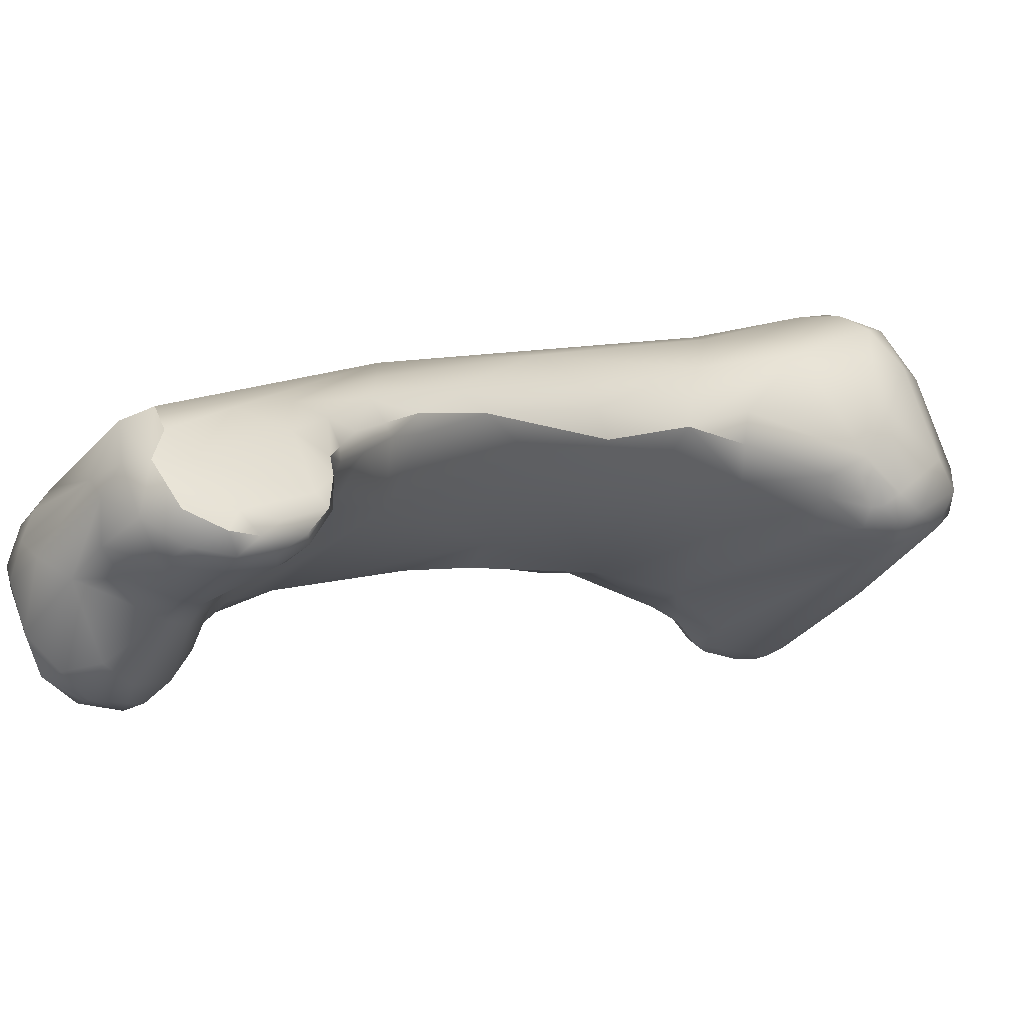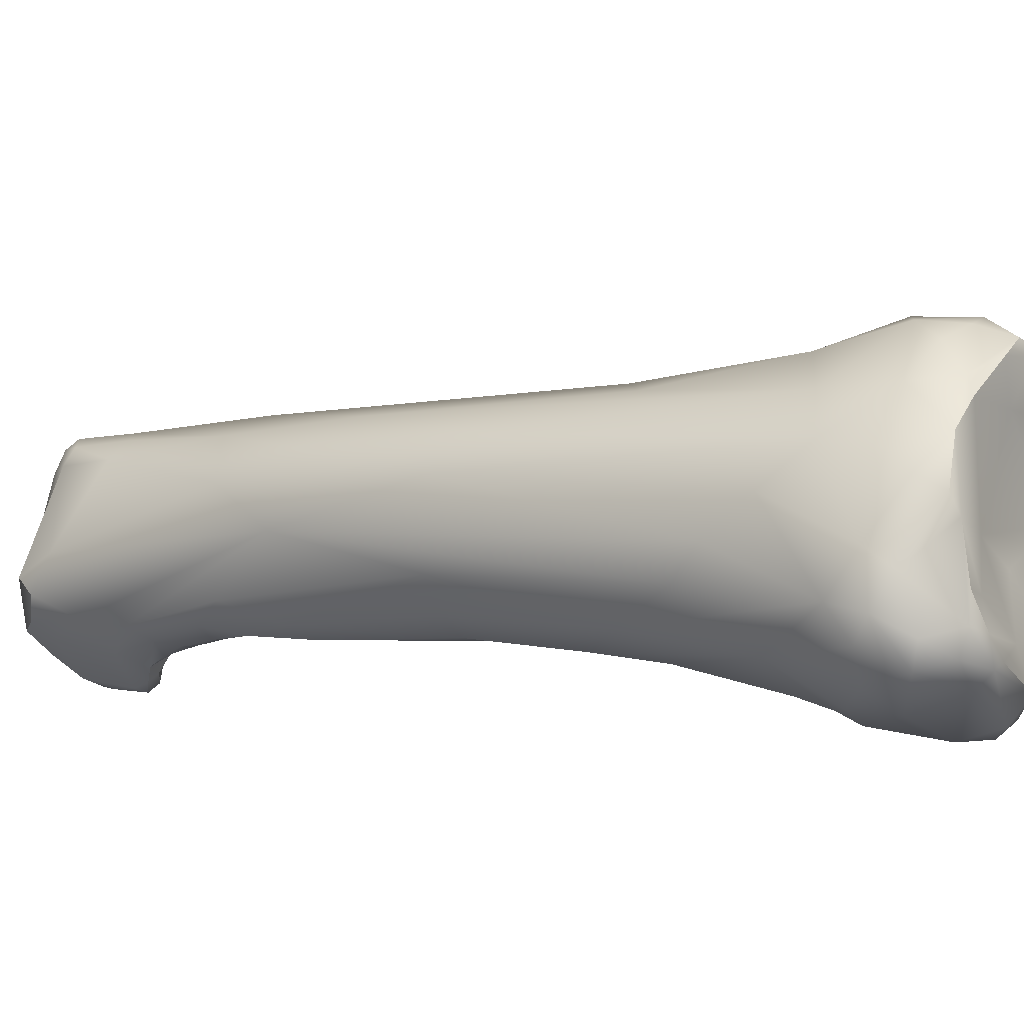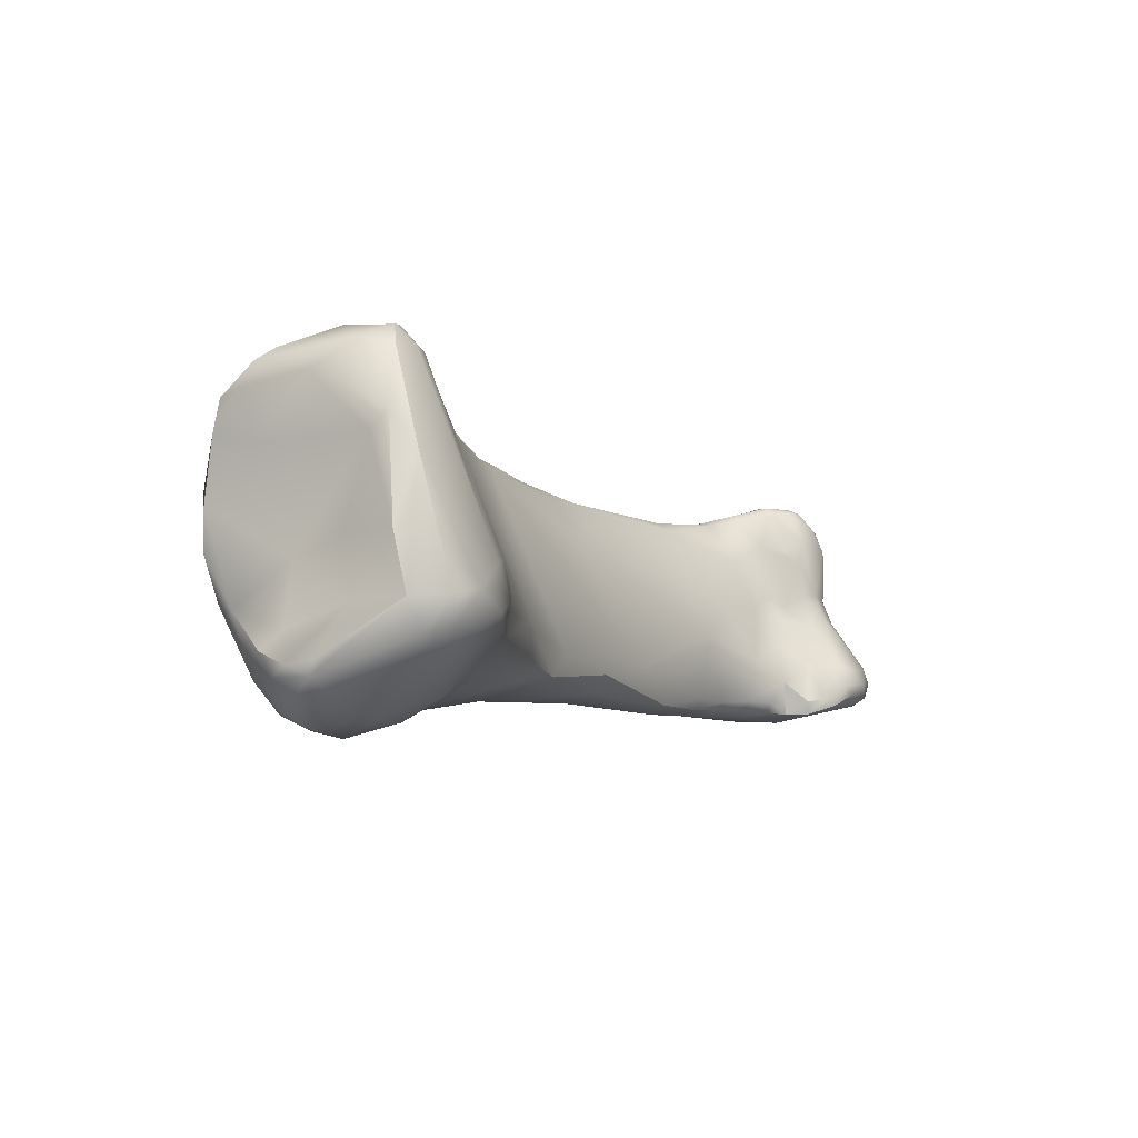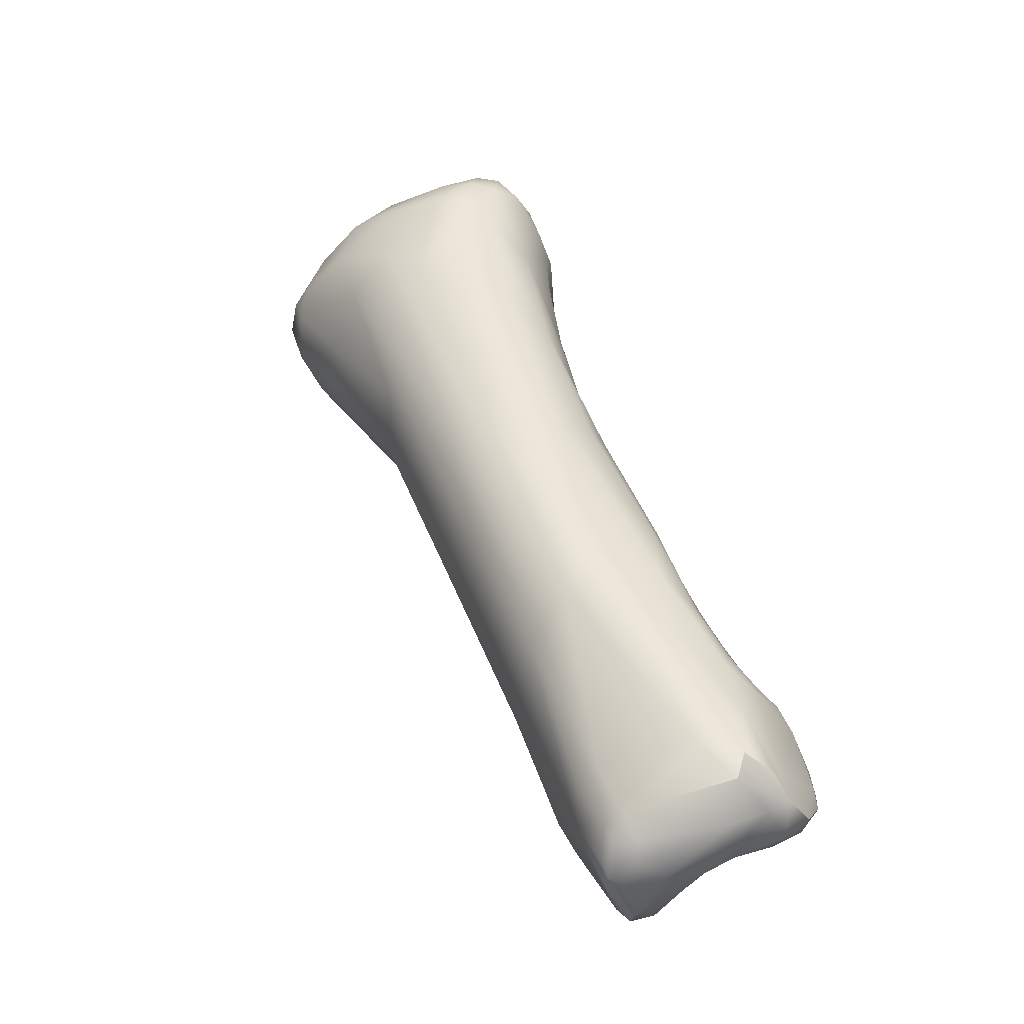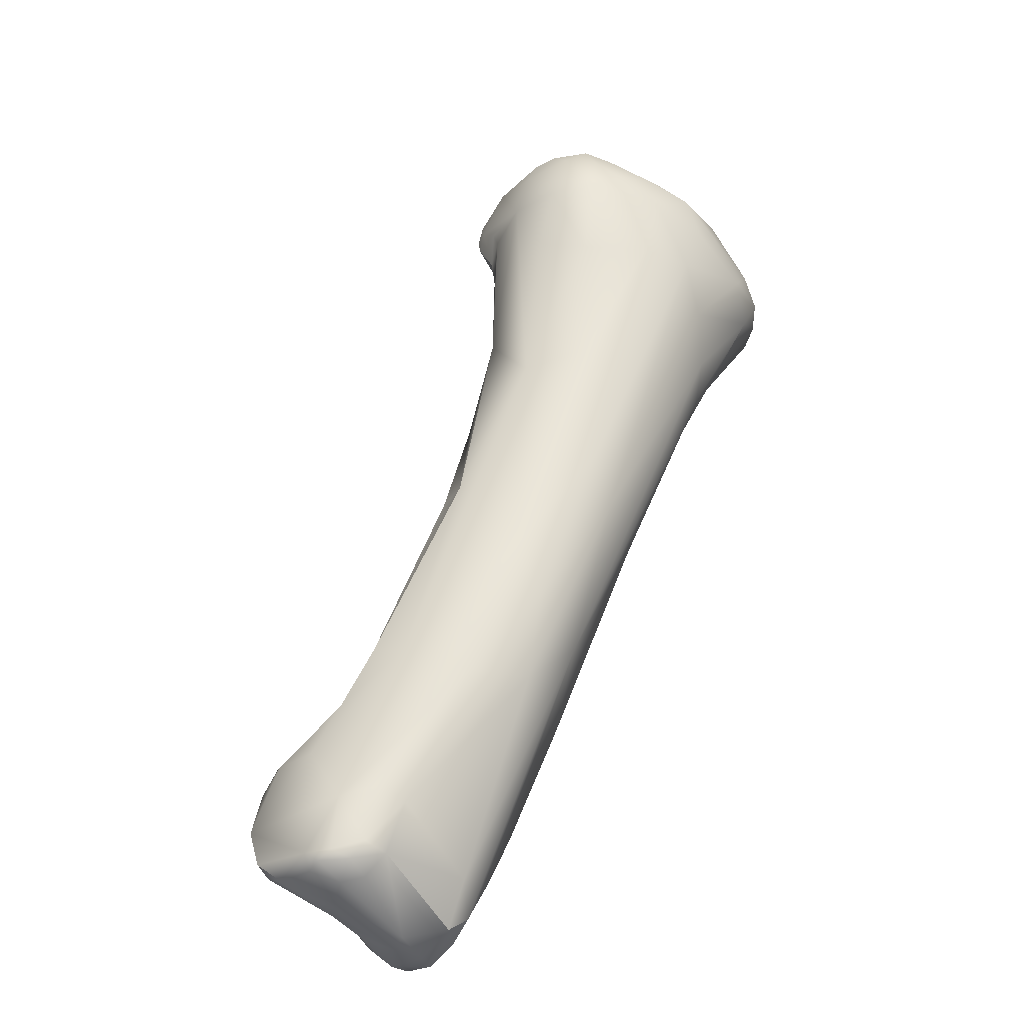
<metadata>
{"format":"obj","ext":"obj","renderer":"f3d","projection":"perspective","resolution":1024,"background":"white","views":[{"elev":-36.8,"azim":-124.4,"up":"+Y"},{"elev":71.4,"azim":-71.6,"up":"+Y"},{"elev":76.4,"azim":-112.9,"up":"+Z"},{"elev":-70.5,"azim":-154.7,"up":"+Z"},{"elev":-60.4,"azim":127.9,"up":"+Z"}]}
</metadata>
<code>
v -272 -143.5 724.8
v -271.4 -141.9 724.9
v -272 -144.6 724
v -270.9 -145.7 722.1
v -273.8 -142.6 722.8
v -273 -143.2 724.2
v -272.9 -141.8 724.3
v -273.2 -137.9 722.5
v -272.4 -137.5 722.9
v -272.8 -136.4 721.6
v -272.8 -145 722.2
v -272.3 -145.6 721.3
v -272.6 -145.3 720.4
v -272.3 -145.4 720
v -273.3 -144.9 720.8
v -273.2 -144.6 719.7
v -274.4 -141.9 719.5
v -274.4 -139 720.6
v -274.3 -137.6 718.9
v -273.7 -136.5 720.3
v -273.4 -136.5 718.2
v -273.5 -143.9 718.9
v -273 -144.7 718.9
v -272.6 -145.1 718.6
v -272.7 -145.1 717.4
v -274.3 -141.4 718.4
v -273.9 -142.6 716.8
v -274.6 -140 718.7
v -273.7 -140.2 715.4
v -273.6 -144.6 712.4
v -276.9 -160.2 691.7
v -276.6 -159.4 691.7
v -276.8 -158.1 691.6
v -276.4 -157.2 692.1
v -277.1 -161.8 690.7
v -277.4 -161.9 689.6
v -276.6 -161.8 691.1
v -276.7 -162.7 689.9
v -277.2 -159.2 691.5
v -277.3 -160.7 691.3
v -277.4 -160.3 690.7
v -276.8 -157.7 690.1
v -277.3 -162.7 689
v -277.3 -162.1 688.1
v -277.2 -162.9 687.9
v -276.6 -163.3 688.6
v -268.8 -142.4 724.8
v -270.5 -139.9 723.6
v -271.9 -137.8 723.2
v -271.5 -136.7 722.4
v -270.1 -137.2 721.8
v -271.7 -136.1 721.6
v -270.4 -136 721.3
v -271.5 -145.8 720.2
v -272.7 -135.8 720.1
v -272.4 -135.7 718.3
v -270.8 -135.2 718.8
v -271.9 -145.5 717.8
v -270.1 -146.1 718.2
v -272.3 -136.5 716.8
v -271.7 -146.5 713.5
v -273.2 -145.9 712.5
v -272.1 -140.1 711.7
v -272.8 -147.7 709
v -273.6 -146.7 709.4
v -273.4 -143.3 710.1
v -274.1 -148.4 704.5
v -273.7 -149.2 705.3
v -273.9 -147.1 703.5
v -272.9 -145.8 702.6
v -273.4 -151.3 701.8
v -275 -151.8 698.9
v -275 -151.2 697.5
v -275.8 -155.5 693.8
v -275.7 -154.7 694.3
v -275 -154 696.2
v -275.4 -153.4 695.8
v -275.4 -155 694.7
v -275.5 -153.8 693.8
v -274.7 -152 694.4
v -275.3 -158.7 692.1
v -275 -160.3 691.4
v -275.7 -156.3 693.5
v -276.1 -156 692.9
v -276.1 -157.5 692.4
v -276.2 -156 691.8
v -273.9 -157.6 693.4
v -275.9 -162.5 690.4
v -275.4 -161.8 690.9
v -276 -155.8 690.5
v -276.7 -162.4 686.4
v -275.8 -163.4 688.5
v -276.1 -163.2 687.1
v -274.8 -163.2 686.9
v -276.5 -160.1 686.8
v -276.1 -157.1 688.3
v -275.5 -162.3 685.6
v -276.4 -160.7 685.4
v -275.4 -160.4 684.9
v -276.3 -159.3 685.8
v -275.5 -157.8 685.8
v -274.9 -158.4 684.9
v -266.2 -144.4 724.6
v -267.7 -140.7 722.8
v -267.6 -138.4 721.3
v -268.3 -135.5 720.3
v -267.7 -135.1 719.7
v -270.3 -135.5 717.4
v -270.8 -138.8 712.2
v -268.9 -137.5 713.5
v -272.3 -155.5 696.4
v -272.3 -148.9 695.9
v -271 -157.1 694.7
v -273.4 -159.3 691.6
v -271.2 -158.9 691.9
v -270.7 -159.9 690.9
v -272.9 -161.3 690.5
v -272.5 -162.4 689.5
v -271.4 -162.5 689.7
v -271.7 -162.9 688.6
v -271.3 -161.8 690.2
v -272.2 -160.1 690.8
v -271.4 -160.5 690.6
v -272.9 -162.9 688.4
v -272.8 -162.7 686.5
v -271.9 -162.9 686.7
v -273.8 -156.7 686.2
v -273.3 -162.2 685.5
v -274.2 -161.1 684.8
v -273.8 -160.2 684.6
v -264.4 -144 724.5
v -264.8 -143 724
v -265.4 -135.3 719.3
v -267.4 -135.1 718.3
v -266.7 -135.5 717.3
v -266.7 -136.6 714.9
v -267.2 -150.7 704.2
v -267.6 -143.9 703
v -269.6 -144.5 701.6
v -268.9 -148.4 695.9
v -270.6 -150.5 693
v -268.8 -161.8 690.9
v -268.1 -160.6 691.1
v -268.6 -158.9 692.4
v -269.2 -164 688.8
v -268 -163.9 689.3
v -269.7 -162.2 690.7
v -268.6 -162.8 690.5
v -269.8 -163.9 687.5
v -268.6 -164 686.6
v -269.3 -156.5 687
v -269.8 -157.8 684.9
v -271.3 -162.3 685.4
v -270.4 -161.2 684.5
v -269.9 -159.1 684.4
v -269.4 -160.1 684.3
v -261.9 -145.2 723.7
v -260.9 -144 723.5
v -260.8 -145.5 723
v -261.3 -141.7 723.1
v -261.9 -146 722.8
v -260.6 -145.8 722.1
v -262.6 -138.9 721.1
v -263.7 -136 719.6
v -263 -136.2 719.2
v -262.7 -146.3 719.4
v -261.5 -146.3 720.5
v -261.4 -145.7 718.1
v -263.9 -136.3 717.2
v -264 -146.5 716
v -261.8 -145.8 716.4
v -264.5 -137.7 714.4
v -264.6 -147.6 711.4
v -262.8 -146.7 711.1
v -263.9 -148.2 708.9
v -263.5 -145 707.7
v -264.8 -142.3 708.3
v -264.1 -149.1 706.2
v -265 -150.3 704.8
v -264.9 -151.3 702.3
v -265.8 -152.4 701.1
v -264.4 -149.9 701.8
v -266.9 -148.2 697.9
v -266.5 -156.1 695.2
v -265.6 -155.8 694.2
v -266 -154.3 693.3
v -268.2 -152 692.3
v -266.7 -161.8 690.8
v -266.2 -161.8 690.6
v -266 -161.5 690.2
v -266.3 -158.4 692.3
v -266.4 -160.1 691.2
v -265.8 -157.8 691.8
v -266 -160 690.9
v -267.6 -163.3 690.1
v -267 -163.5 689.6
v -266.9 -163.7 688
v -266.9 -163 690.3
v -266.6 -163 689.9
v -266 -159.5 689.7
v -268.1 -156.9 687.4
v -267.9 -164.2 687.9
v -268.3 -162.8 685.3
v -267.6 -163.6 686.3
v -268.7 -159 684.5
v -267.5 -160.6 684.9
v -268 -160.2 684.5
v -267.9 -159.5 684.7
v -267.2 -158.6 687
v -268.7 -158.2 685
v -268.2 -161 684.5
v -259.8 -143.7 722.2
v -259.4 -141 721.4
v -259.2 -141.3 719.8
v -260.4 -138.9 721.5
v -259.6 -140 721.6
v -260.2 -138.2 720.7
v -259.4 -139.1 719.4
v -261.4 -137.4 720.3
v -260.4 -137.8 719
v -260.6 -146 720.2
v -260.8 -146 719.5
v -260.2 -145.3 719.7
v -260.6 -144.6 718.1
v -260.3 -144.7 718.8
v -259.7 -142.6 717.9
v -259.7 -140.2 716.9
v -261.6 -137.1 718
v -260.7 -138.1 717
v -260.9 -142 714.8
v -262.2 -140 713.9
v -271.4 -141.9 724.9
v -276.6 -159.4 691.7
v -276.8 -158.1 691.6
v -276.8 -158.1 691.6
v -277.2 -159.2 691.5
v -277.3 -160.7 691.3
v -277.2 -162.9 687.9
v -268.8 -142.4 724.8
v -270.4 -136 721.3
v -273.6 -146.7 709.4
v -273.7 -149.2 705.3
v -275 -151.8 698.9
v -275.4 -153.4 695.8
v -275.3 -158.7 692.1
v -276.7 -162.4 686.4
v -276.4 -160.7 685.4
v -276.3 -159.3 685.8
v -275.5 -157.8 685.8
v -274.9 -158.4 684.9
v -266.2 -144.4 724.6
v -265.4 -135.3 719.3
v -261.9 -145.2 723.7
v -260.8 -145.5 723
v -260.6 -145.8 722.1
v -263.7 -136 719.6
v -261.4 -145.7 718.1
v -265 -150.3 704.8
v -264.9 -151.3 702.3
v -264.4 -149.9 701.8
v -265.6 -155.8 694.2
v -265.6 -155.8 694.2
v -265.8 -157.8 691.8
v -266 -160 690.9
v -267.6 -163.6 686.3
v -259.4 -141 721.4
v -259.6 -140 721.6
v -260.2 -138.2 720.7
v -261.4 -137.4 720.3
v -260.6 -146 720.2
v -260.8 -146 719.5
g grp1
f 1 7 6
f 1 2 7
f 2 1 103
f 11 3 6
f 11 4 3
f 11 12 4
f 251 3 4
f 6 7 5
f 6 5 11
f 1 6 3
f 251 1 3
f 7 8 5
f 7 9 8
f 7 2 9
f 8 20 18
f 8 10 20
f 48 49 232
f 49 9 2
f 20 10 55
f 15 12 11
f 12 15 13
f 16 13 15
f 14 13 16
f 14 12 13
f 23 14 16
f 12 54 4
f 54 12 14
f 5 17 15
f 15 17 22
f 15 11 5
f 16 15 22
f 22 23 16
f 5 8 18
f 5 18 17
f 22 17 26
f 28 17 18
f 18 19 28
f 18 20 19
f 19 20 21
f 56 20 55
f 21 20 56
f 24 14 23
f 24 23 25
f 22 25 23
f 24 25 58
f 22 26 27
f 17 28 26
f 29 27 26
f 29 26 28
f 19 29 28
f 21 60 29
f 29 19 21
f 27 29 30
f 29 65 30
f 27 30 22
f 37 31 40
f 40 31 39
f 82 32 31
f 31 233 39
f 233 33 39
f 233 81 33
f 34 83 84
f 84 86 34
f 234 34 86
f 42 234 86
f 237 36 35
f 35 36 43
f 37 35 38
f 35 43 38
f 31 37 89
f 88 37 38
f 38 43 46
f 37 88 89
f 46 92 38
f 237 236 41
f 236 42 41
f 37 40 35
f 237 41 36
f 36 41 44
f 95 44 41
f 89 82 31
f 41 42 95
f 236 234 42
f 44 43 36
f 43 44 45
f 44 98 91
f 91 45 44
f 46 43 238
f 93 46 238
f 93 238 246
f 92 46 93
f 2 103 47
f 239 48 232
f 9 49 50
f 10 8 9
f 48 50 49
f 51 53 50
f 48 51 50
f 105 51 48
f 10 9 52
f 52 55 10
f 52 57 55
f 50 52 9
f 50 240 52
f 52 240 106
f 106 57 52
f 14 58 54
f 4 54 59
f 57 56 55
f 56 60 21
f 56 57 108
f 108 60 56
f 134 108 57
f 60 108 110
f 14 24 58
f 58 25 61
f 54 58 59
f 58 61 59
f 4 59 170
f 59 61 170
f 110 109 60
f 60 66 29
f 66 60 63
f 109 63 60
f 62 61 25
f 62 25 22
f 22 30 62
f 62 30 65
f 61 62 241
f 65 29 66
f 64 173 61
f 61 241 64
f 241 68 64
f 65 67 242
f 173 64 71
f 137 173 71
f 65 66 67
f 66 69 67
f 66 70 69
f 63 70 66
f 242 67 72
f 68 243 71
f 69 73 67
f 64 68 71
f 73 69 70
f 243 76 71
f 67 73 72
f 243 77 76
f 244 72 73
f 71 76 111
f 70 80 73
f 80 70 112
f 83 78 74
f 83 111 78
f 87 111 83
f 78 77 75
f 244 79 75
f 78 75 74
f 75 84 74
f 75 79 84
f 73 79 244
f 77 78 76
f 78 111 76
f 79 73 80
f 245 32 82
f 245 82 114
f 114 87 245
f 114 82 122
f 83 74 84
f 84 79 86
f 245 83 85
f 34 85 83
f 245 85 235
f 34 235 85
f 42 86 90
f 87 83 245
f 79 90 86
f 79 80 90
f 112 90 80
f 92 88 38
f 89 118 117
f 118 89 88
f 88 92 118
f 89 117 122
f 124 118 92
f 89 122 82
f 42 96 95
f 42 90 96
f 90 112 96
f 97 93 246
f 97 94 93
f 94 124 92
f 94 92 93
f 128 94 97
f 128 125 94
f 124 94 125
f 95 98 44
f 95 100 98
f 95 96 100
f 101 100 96
f 101 96 112
f 112 127 101
f 246 247 97
f 128 97 129
f 97 247 99
f 97 99 129
f 129 99 130
f 99 102 130
f 247 248 249
f 99 247 102
f 249 102 247
f 101 127 250
f 47 103 131
f 131 132 239
f 161 251 4
f 239 104 48
f 104 105 48
f 106 51 105
f 51 106 53
f 107 57 106
f 107 134 57
f 173 170 61
f 112 63 109
f 137 71 111
f 70 63 112
f 139 112 109
f 139 141 112
f 111 87 113
f 122 115 87
f 114 122 87
f 113 87 115
f 115 122 116
f 115 116 144
f 122 123 116
f 123 147 143
f 123 143 116
f 121 123 117
f 117 123 122
f 121 117 118
f 120 118 124
f 119 118 120
f 118 119 121
f 145 119 120
f 123 121 147
f 119 147 121
f 119 145 148
f 120 124 125
f 153 126 125
f 128 153 125
f 125 126 120
f 152 250 127
f 151 152 127
f 102 152 130
f 153 128 129
f 103 157 131
f 158 131 157
f 160 132 131
f 160 131 158
f 163 132 160
f 132 104 239
f 105 104 132
f 163 105 132
f 163 164 105
f 105 164 106
f 106 164 133
f 107 106 133
f 107 252 134
f 169 252 165
f 252 256 165
f 135 108 134
f 252 135 134
f 136 135 169
f 169 135 252
f 135 136 108
f 136 110 108
f 172 138 136
f 136 139 110
f 136 138 139
f 172 183 138
f 111 184 137
f 138 140 139
f 138 183 140
f 109 110 139
f 140 141 139
f 184 111 113
f 183 187 140
f 187 141 140
f 144 184 113
f 141 127 112
f 142 143 147
f 147 148 142
f 188 143 142
f 188 142 148
f 116 143 144
f 113 115 144
f 141 151 127
f 141 187 151
f 195 148 146
f 146 148 145
f 202 145 149
f 148 147 119
f 149 145 120
f 149 126 153
f 153 150 149
f 202 149 150
f 203 150 153
f 120 126 149
f 153 154 203
f 155 130 152
f 151 210 152
f 210 205 152
f 152 205 155
f 154 153 129
f 203 154 211
f 154 129 130
f 211 154 156
f 154 130 156
f 156 130 155
f 159 158 157
f 158 216 160
f 158 159 212
f 212 216 158
f 162 161 167
f 161 4 167
f 253 251 161
f 167 4 166
f 254 253 161
f 162 254 161
f 159 255 212
f 162 167 221
f 160 215 163
f 163 215 219
f 163 219 164
f 165 256 269
f 4 170 166
f 222 167 166
f 166 168 222
f 166 170 168
f 222 221 167
f 229 172 169
f 165 228 169
f 229 169 228
f 171 170 173
f 168 170 171
f 169 172 136
f 171 173 174
f 174 173 175
f 176 174 182
f 231 176 177
f 178 175 173
f 178 174 175
f 178 260 174
f 231 177 172
f 183 177 176
f 178 173 179
f 258 173 137
f 260 178 180
f 172 177 183
f 258 137 181
f 259 178 179
f 181 259 179
f 137 184 181
f 259 181 184
f 259 184 185
f 180 261 260
f 182 262 186
f 182 186 176
f 176 186 183
f 184 144 191
f 185 184 191
f 191 193 185
f 263 186 262
f 187 183 186
f 198 188 148
f 144 143 192
f 192 143 188
f 198 189 188
f 192 188 189
f 194 192 189
f 189 190 264
f 189 199 190
f 190 199 197
f 200 264 190
f 191 144 192
f 191 194 193
f 192 194 191
f 264 200 263
f 263 200 186
f 209 187 186
f 146 196 195
f 202 146 145
f 195 196 198
f 146 202 196
f 198 196 199
f 196 197 199
f 202 197 196
f 198 148 195
f 199 189 198
f 197 209 200
f 197 200 190
f 200 209 186
f 187 201 151
f 204 202 150
f 203 204 150
f 204 197 202
f 265 203 206
f 203 211 206
f 197 265 206
f 208 205 210
f 210 201 209
f 208 210 209
f 207 206 211
f 209 201 187
f 209 197 206
f 206 208 209
f 208 206 207
f 205 208 207
f 151 201 210
f 207 156 205
f 156 155 205
f 156 207 211
f 216 215 160
f 216 212 213
f 212 214 266
f 214 212 226
f 266 214 267
f 215 216 217
f 267 218 268
f 218 267 214
f 268 218 220
f 165 269 268
f 217 219 215
f 268 220 165
f 165 220 228
f 271 223 270
f 270 223 255
f 223 271 257
f 223 212 255
f 212 223 226
f 223 225 226
f 223 257 225
f 225 224 226
f 225 257 224
f 218 229 220
f 227 231 229
f 218 214 227
f 227 229 218
f 214 226 227
f 228 220 229
f 257 171 224
f 171 174 224
f 230 226 176
f 224 174 226
f 230 176 231
f 227 226 230
f 231 227 230
f 172 229 231
f 174 176 226

</code>
